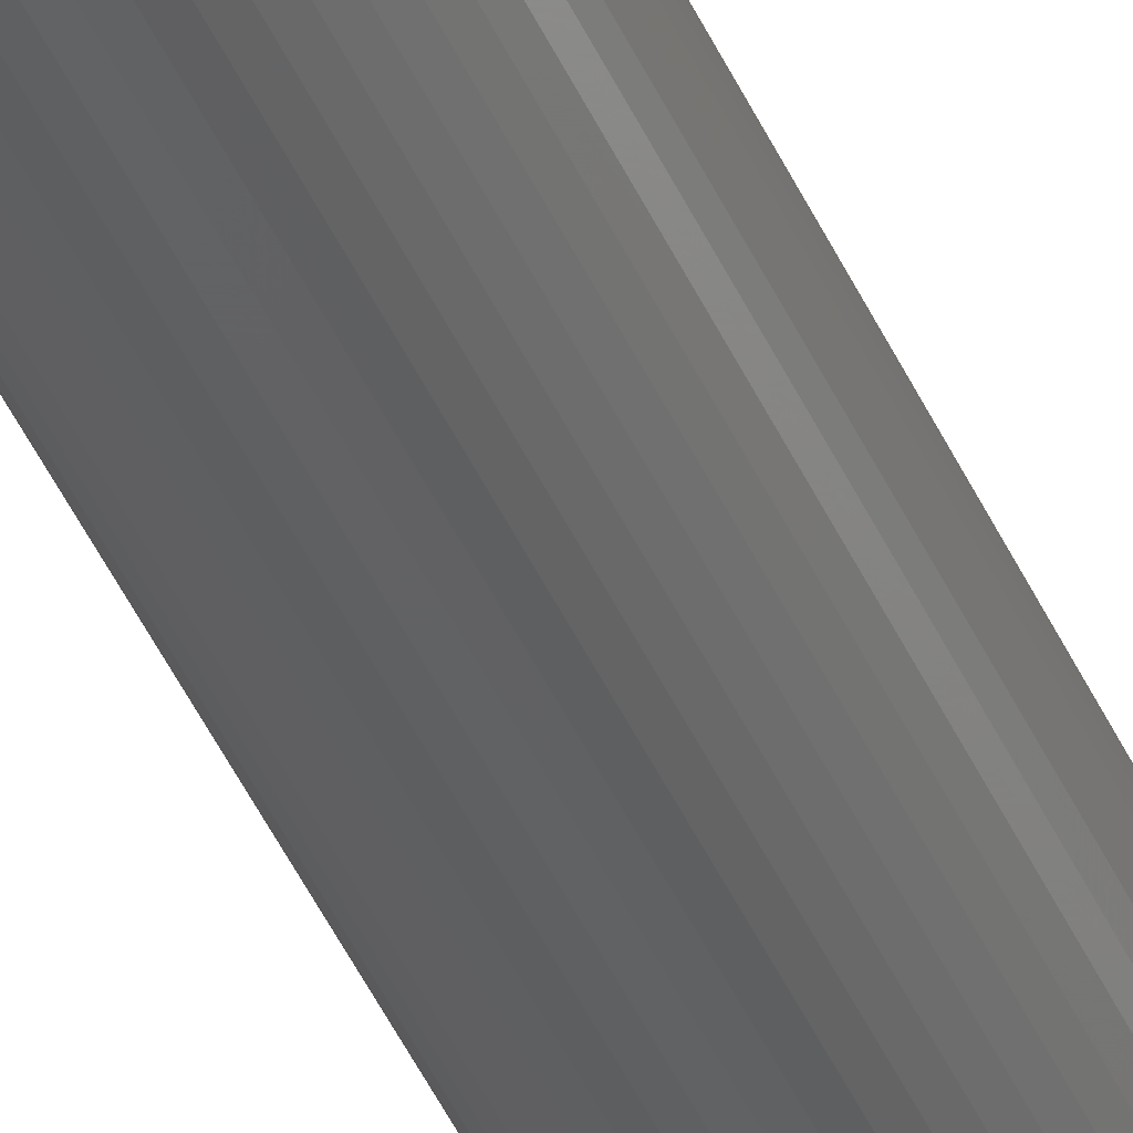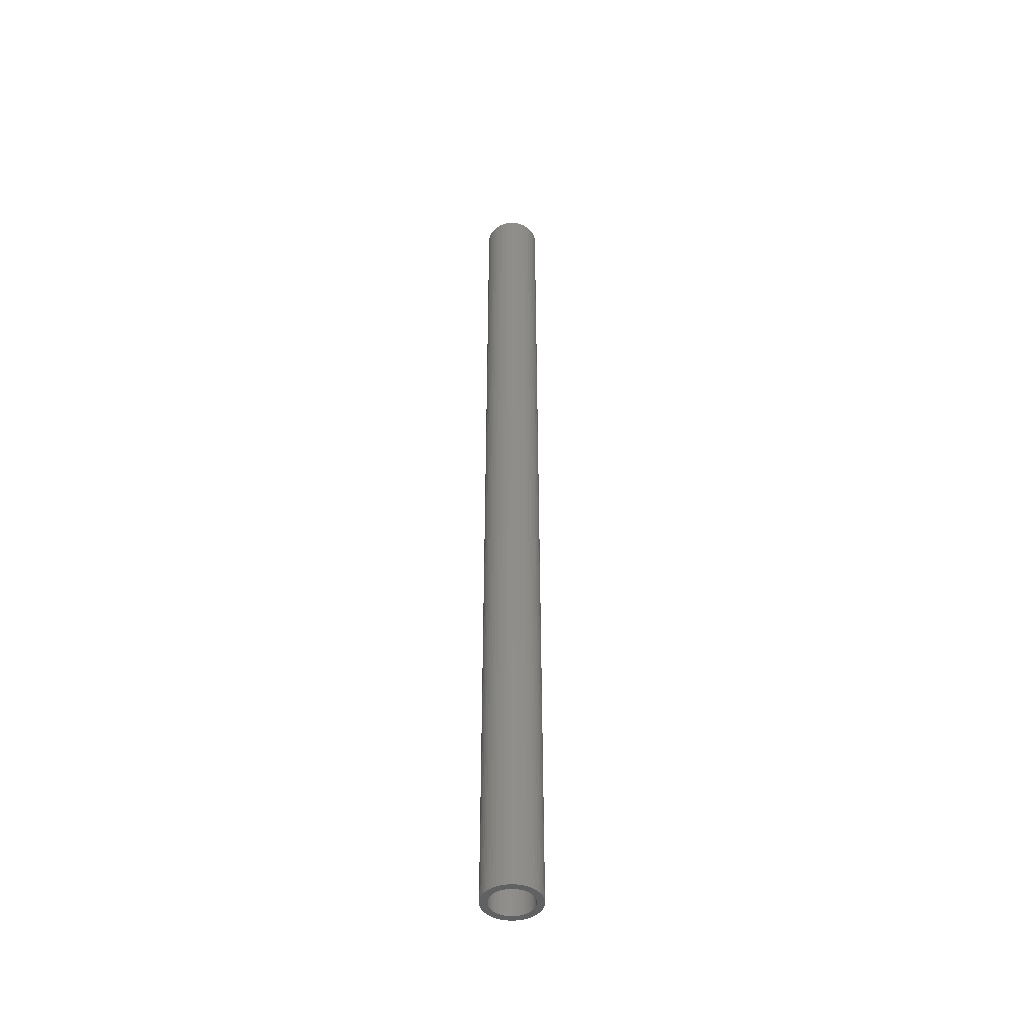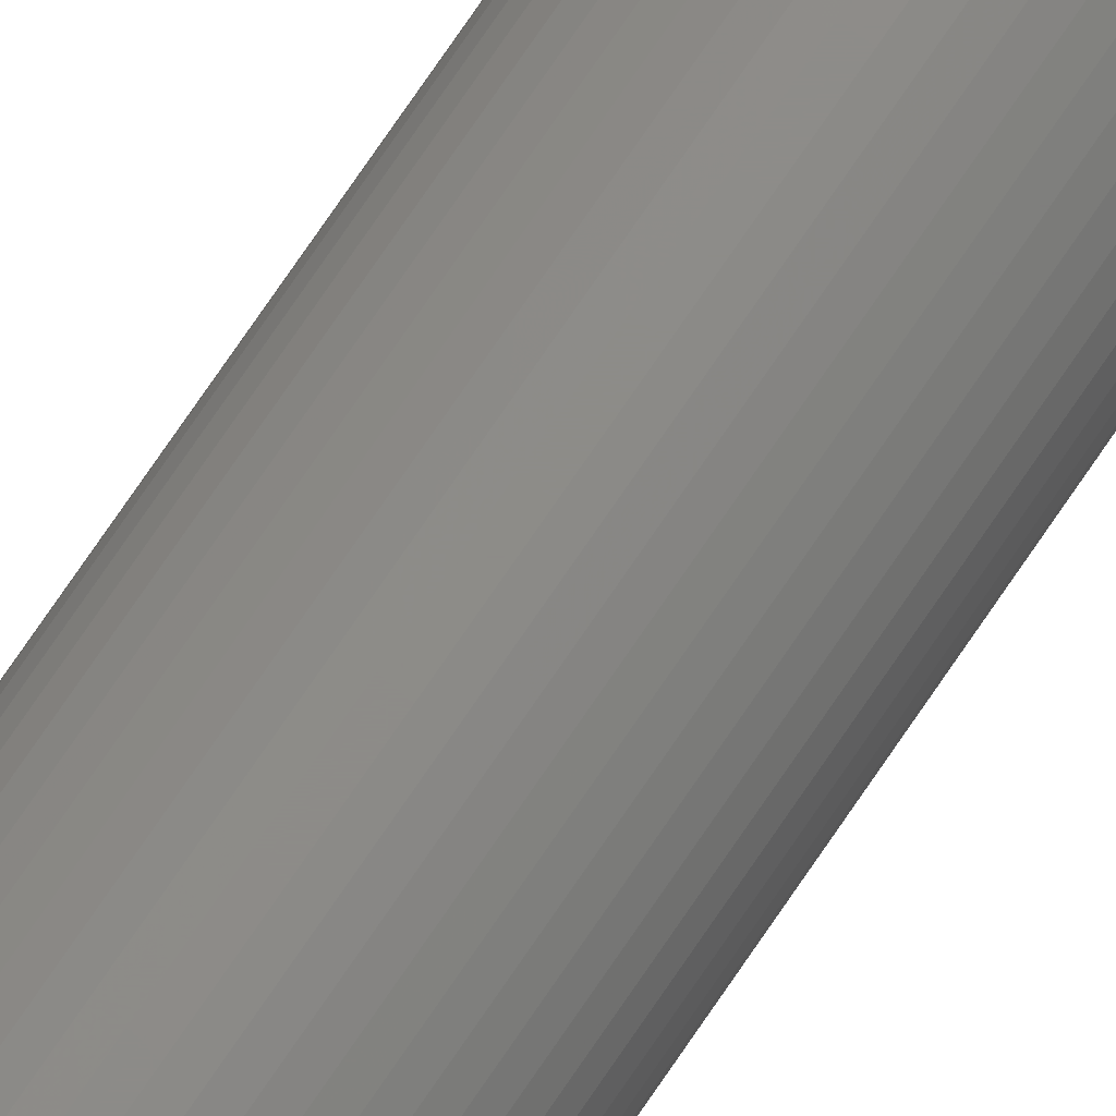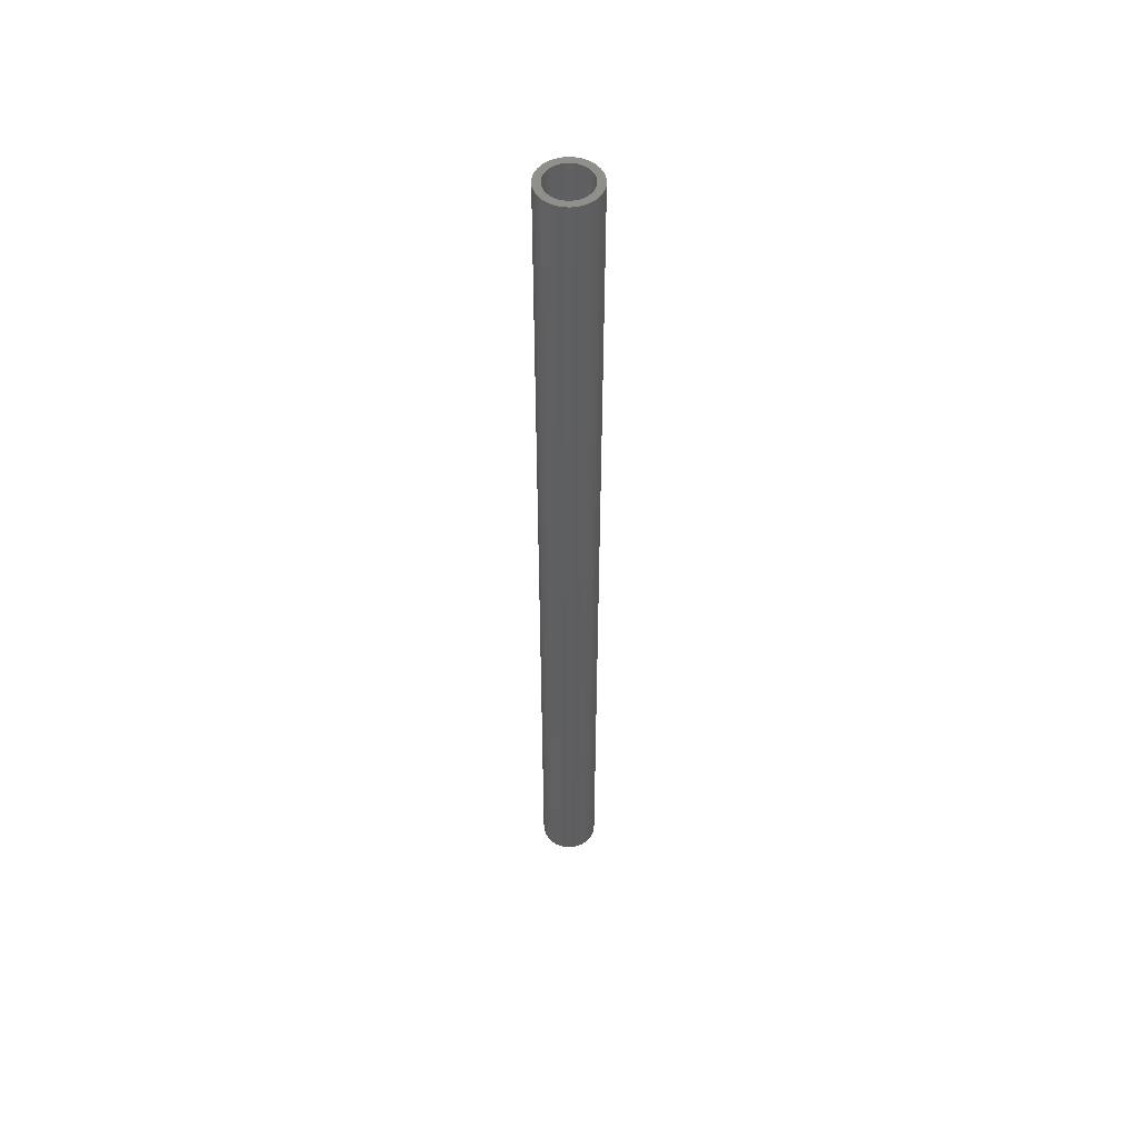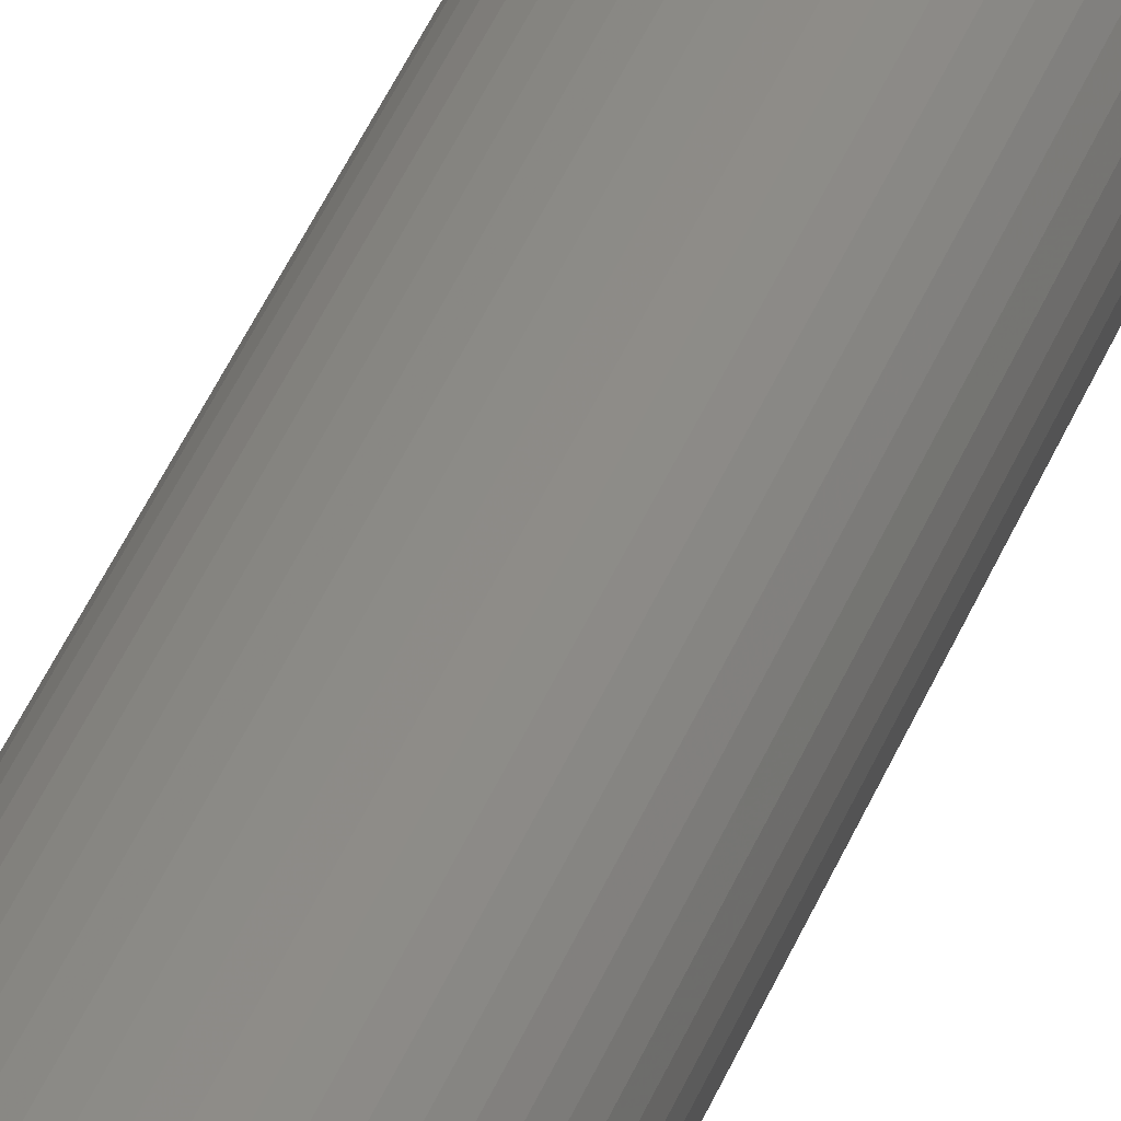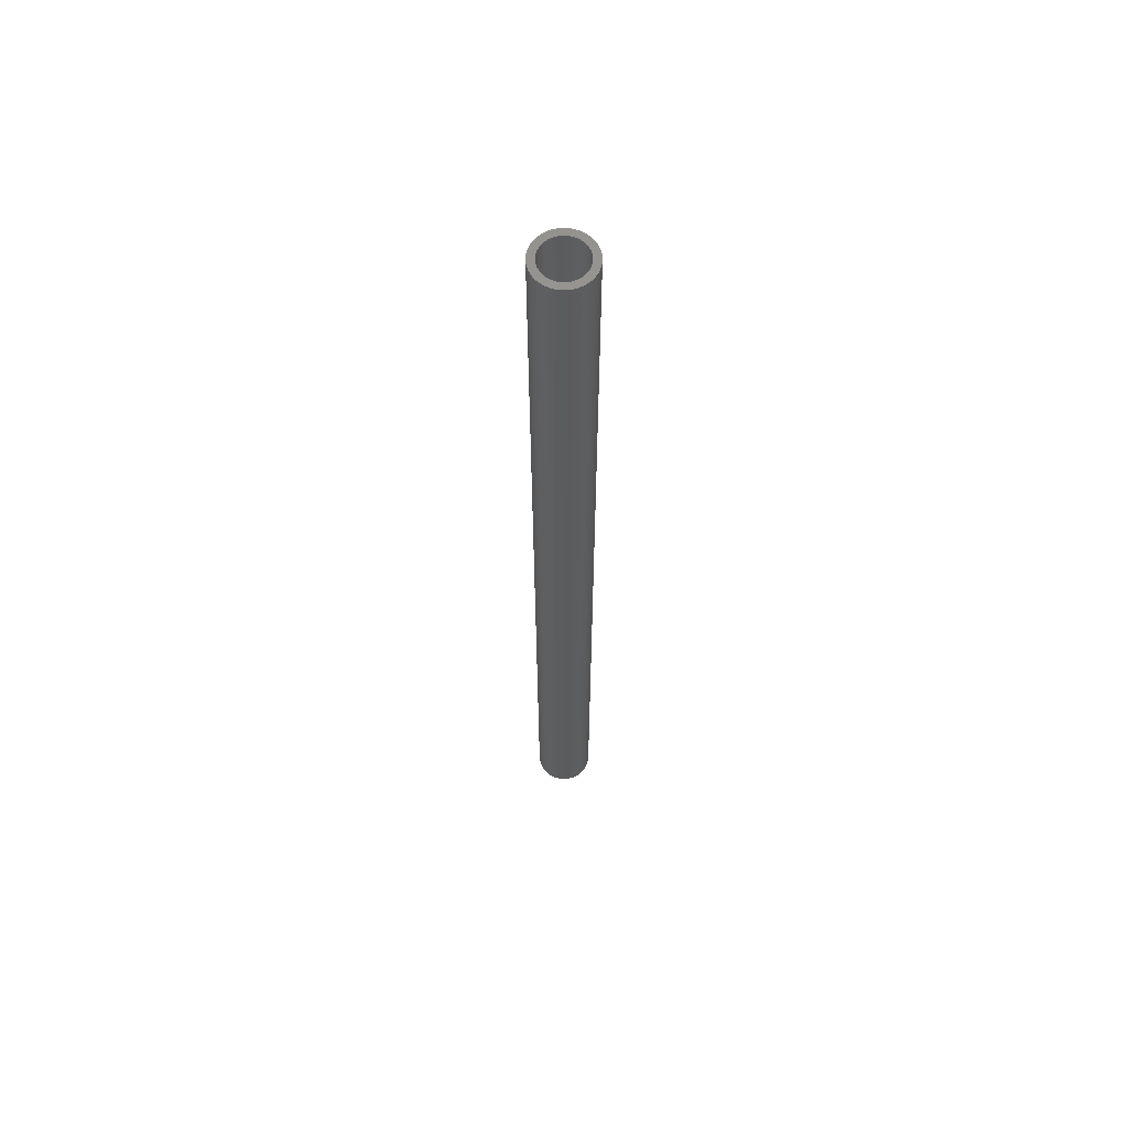
<metadata>
{"format":"stl","ext":"stl","renderer":"f3d","projection":"perspective","resolution":1024,"background":"white","views":[{"elev":-43.3,"azim":-157.6,"up":"+Y"},{"elev":-45.0,"azim":111.6,"up":"+Z"},{"elev":75.0,"azim":-145.8,"up":"+Y"},{"elev":52.1,"azim":31.0,"up":"+Z"},{"elev":30.3,"azim":15.7,"up":"+Y"},{"elev":61.7,"azim":70.8,"up":"+Z"}]}
</metadata>
<code>
# stl→obj: 200 verts, 400 faces
v 3 0 50
v 2.976 0.376 -50
v 2.976 0.376 50
v 3 0 -50
v -3 0 -50
v -2.976 0.376 50
v -2.976 0.376 -50
v -3 0 50
v 0.1884 2.994 -50
v -0.1884 2.994 50
v 0.1884 2.994 50
v -0.1884 2.994 -50
v -0.1884 -2.994 -50
v 0.1884 -2.994 50
v -0.1884 -2.994 50
v 0.1884 -2.994 -50
v 2.187 2.054 -50
v 1.912 2.312 50
v 2.187 2.054 50
v 1.912 2.312 -50
v -1.912 2.312 -50
v -2.187 2.054 50
v -1.912 2.312 50
v -2.187 2.054 -50
v -0.9271 2.853 -50
v -1.277 2.714 50
v -0.9271 2.853 50
v -1.277 2.714 -50
v 2.789 1.104 50
v 2.629 1.445 -50
v 2.629 1.445 50
v 2.789 1.104 -50
v 2.906 0.7461 -50
v 2.906 0.7461 50
v 1.277 2.714 -50
v 0.9271 2.853 50
v 1.277 2.714 50
v 0.9271 2.853 -50
v 0.5621 2.947 50
v 0.5621 2.947 -50
v 1.607 2.533 50
v 1.607 2.533 -50
v -2.789 1.104 -50
v -2.629 1.445 50
v -2.629 1.445 -50
v -2.789 1.104 50
v -2.427 1.763 50
v -2.427 1.763 -50
v -2.906 0.7461 -50
v -2.906 0.7461 50
v -1.607 2.533 -50
v -1.607 2.533 50
v -0.5621 2.947 -50
v -0.5621 2.947 50
v 2.789 -1.104 50
v 2.906 -0.7461 -50
v 2.906 -0.7461 50
v 2.789 -1.104 -50
v 0.5621 -2.947 50
v 0.5621 -2.947 -50
v 2.427 1.763 50
v 2.427 1.763 -50
v 2.25 0 50
v 2.232 0.282 50
v 2.976 -0.376 50
v 2.179 0.5596 50
v 2.232 -0.282 50
v 2.092 0.8283 50
v 1.972 1.084 50
v 2.179 -0.5596 50
v 1.82 1.323 50
v 1.64 1.54 50
v 1.434 1.734 50
v 1.206 1.9 50
v 0.958 2.036 50
v 0.6953 2.14 50
v 0.4216 2.21 50
v 0.1413 2.246 50
v -0.1413 2.246 50
v -0.4216 2.21 50
v -0.6953 2.14 50
v -0.958 2.036 50
v -1.206 1.9 50
v -1.434 1.734 50
v -1.64 1.54 50
v -1.82 1.323 50
v -1.972 1.084 50
v -2.092 0.8283 50
v -2.179 0.5596 50
v 2.092 -0.8283 50
v 2.629 -1.445 50
v 1.972 -1.084 50
v 2.427 -1.763 50
v 1.82 -1.323 50
v 2.187 -2.054 50
v 1.64 -1.54 50
v 1.912 -2.312 50
v 1.434 -1.734 50
v 1.607 -2.533 50
v 1.206 -1.9 50
v 1.277 -2.714 50
v 0.958 -2.036 50
v 0.9271 -2.853 50
v 0.6953 -2.14 50
v 0.4216 -2.21 50
v 0.1413 -2.246 50
v -0.1413 -2.246 50
v -0.4216 -2.21 50
v -0.5621 -2.947 50
v -0.6953 -2.14 50
v -0.9271 -2.853 50
v -0.958 -2.036 50
v -1.277 -2.714 50
v -1.206 -1.9 50
v -1.607 -2.533 50
v -1.434 -1.734 50
v -1.912 -2.312 50
v -1.64 -1.54 50
v -2.187 -2.054 50
v -1.82 -1.323 50
v -2.427 -1.763 50
v -1.972 -1.084 50
v -2.629 -1.445 50
v -2.092 -0.8283 50
v -2.789 -1.104 50
v -2.179 -0.5596 50
v -2.906 -0.7461 50
v -2.232 -0.282 50
v -2.976 -0.376 50
v -2.25 0 50
v -2.232 0.282 50
v 1.912 -2.312 -50
v 2.187 -2.054 -50
v 2.976 -0.376 -50
v -2.629 -1.445 -50
v -2.789 -1.104 -50
v 2.25 0 -50
v 2.232 -0.282 -50
v 2.179 -0.5596 -50
v 2.232 0.282 -50
v 2.092 -0.8283 -50
v 2.629 -1.445 -50
v 1.972 -1.084 -50
v 2.427 -1.763 -50
v 2.179 0.5596 -50
v 1.82 -1.323 -50
v 1.64 -1.54 -50
v 1.434 -1.734 -50
v 1.607 -2.533 -50
v 1.206 -1.9 -50
v 1.277 -2.714 -50
v 0.958 -2.036 -50
v 0.9271 -2.853 -50
v 0.6953 -2.14 -50
v 0.4216 -2.21 -50
v 0.1413 -2.246 -50
v -0.1413 -2.246 -50
v -0.4216 -2.21 -50
v -0.5621 -2.947 -50
v -0.6953 -2.14 -50
v -0.9271 -2.853 -50
v -0.958 -2.036 -50
v -1.277 -2.714 -50
v -1.206 -1.9 -50
v -1.607 -2.533 -50
v -1.434 -1.734 -50
v -1.912 -2.312 -50
v -1.64 -1.54 -50
v -2.187 -2.054 -50
v -1.82 -1.323 -50
v -2.427 -1.763 -50
v -1.972 -1.084 -50
v -2.092 -0.8283 -50
v -2.179 -0.5596 -50
v 2.092 0.8283 -50
v 1.972 1.084 -50
v 1.82 1.323 -50
v 1.64 1.54 -50
v 1.434 1.734 -50
v 1.206 1.9 -50
v 0.958 2.036 -50
v 0.6953 2.14 -50
v 0.4216 2.21 -50
v 0.1413 2.246 -50
v -0.1413 2.246 -50
v -0.4216 2.21 -50
v -0.6953 2.14 -50
v -0.958 2.036 -50
v -1.206 1.9 -50
v -1.434 1.734 -50
v -1.64 1.54 -50
v -1.82 1.323 -50
v -1.972 1.084 -50
v -2.092 0.8283 -50
v -2.179 0.5596 -50
v -2.232 0.282 -50
v -2.25 0 -50
v -2.906 -0.7461 -50
v -2.232 -0.282 -50
v -2.976 -0.376 -50
f 1 2 3
f 2 1 4
f 5 6 7
f 6 5 8
f 9 10 11
f 10 9 12
f 13 14 15
f 14 13 16
f 17 18 19
f 18 17 20
f 21 22 23
f 22 21 24
f 25 26 27
f 26 25 28
f 29 30 31
f 30 29 32
f 3 33 34
f 33 3 2
f 35 36 37
f 36 35 38
f 38 39 36
f 39 38 40
f 20 41 18
f 41 20 42
f 43 44 45
f 44 43 46
f 45 47 48
f 47 45 44
f 49 46 43
f 46 49 50
f 51 23 52
f 23 51 21
f 53 27 54
f 27 53 25
f 55 56 57
f 56 55 58
f 16 59 14
f 59 16 60
f 34 32 29
f 32 34 33
f 61 17 19
f 17 61 62
f 31 62 61
f 62 31 30
f 40 11 39
f 11 40 9
f 48 22 24
f 22 48 47
f 7 50 49
f 50 7 6
f 63 1 3
f 64 3 34
f 1 63 65
f 66 34 29
f 67 65 63
f 68 29 31
f 65 67 57
f 69 31 61
f 70 57 67
f 57 70 55
f 3 64 63
f 71 61 19
f 34 66 64
f 29 68 66
f 31 69 68
f 72 19 18
f 61 71 69
f 19 72 71
f 73 18 41
f 18 73 72
f 74 41 37
f 41 74 73
f 37 75 74
f 36 75 37
f 36 76 75
f 39 76 36
f 39 77 76
f 11 77 39
f 11 78 77
f 11 79 78
f 10 79 11
f 10 80 79
f 54 80 10
f 54 81 80
f 27 81 54
f 27 82 81
f 26 82 27
f 82 26 83
f 52 83 26
f 83 52 84
f 23 84 52
f 84 23 85
f 22 85 23
f 85 22 86
f 47 86 22
f 86 47 87
f 44 87 47
f 87 44 88
f 46 88 44
f 88 46 89
f 90 55 70
f 55 90 91
f 92 91 90
f 91 92 93
f 94 93 92
f 93 94 95
f 96 95 94
f 95 96 97
f 98 97 96
f 97 98 99
f 100 99 98
f 99 100 101
f 102 101 100
f 102 103 101
f 104 103 102
f 104 59 103
f 105 59 104
f 105 14 59
f 106 14 105
f 107 14 106
f 107 15 14
f 108 15 107
f 108 109 15
f 110 109 108
f 110 111 109
f 112 111 110
f 113 112 114
f 112 113 111
f 115 114 116
f 114 115 113
f 117 116 118
f 119 118 120
f 116 117 115
f 121 120 122
f 123 122 124
f 125 124 126
f 118 119 117
f 127 126 128
f 129 128 130
f 50 89 46
f 120 121 119
f 89 50 131
f 122 123 121
f 6 131 50
f 124 125 123
f 131 6 130
f 126 127 125
f 8 130 6
f 128 129 127
f 130 8 129
f 12 54 10
f 54 12 53
f 132 95 97
f 95 132 133
f 57 134 65
f 134 57 56
f 135 125 136
f 125 135 123
f 137 4 134
f 138 134 56
f 4 137 2
f 139 56 58
f 140 2 137
f 141 58 142
f 2 140 33
f 143 142 144
f 145 33 140
f 33 145 32
f 134 138 137
f 146 144 133
f 56 139 138
f 58 141 139
f 142 143 141
f 147 133 132
f 144 146 143
f 133 147 146
f 148 132 149
f 132 148 147
f 150 149 151
f 149 150 148
f 151 152 150
f 153 152 151
f 153 154 152
f 60 154 153
f 60 155 154
f 16 155 60
f 16 156 155
f 16 157 156
f 13 157 16
f 13 158 157
f 159 158 13
f 159 160 158
f 161 160 159
f 161 162 160
f 163 162 161
f 162 163 164
f 165 164 163
f 164 165 166
f 167 166 165
f 166 167 168
f 169 168 167
f 168 169 170
f 171 170 169
f 170 171 172
f 135 172 171
f 172 135 173
f 136 173 135
f 173 136 174
f 175 32 145
f 32 175 30
f 176 30 175
f 30 176 62
f 177 62 176
f 62 177 17
f 178 17 177
f 17 178 20
f 179 20 178
f 20 179 42
f 180 42 179
f 42 180 35
f 181 35 180
f 181 38 35
f 182 38 181
f 182 40 38
f 183 40 182
f 183 9 40
f 184 9 183
f 185 9 184
f 185 12 9
f 186 12 185
f 186 53 12
f 187 53 186
f 187 25 53
f 188 25 187
f 28 188 189
f 188 28 25
f 51 189 190
f 189 51 28
f 21 190 191
f 24 191 192
f 190 21 51
f 48 192 193
f 45 193 194
f 43 194 195
f 191 24 21
f 49 195 196
f 7 196 197
f 198 174 136
f 192 48 24
f 174 198 199
f 193 45 48
f 200 199 198
f 194 43 45
f 199 200 197
f 195 49 43
f 5 197 200
f 196 7 49
f 197 5 7
f 153 101 103
f 101 153 151
f 42 37 41
f 37 42 35
f 28 52 26
f 52 28 51
f 151 99 101
f 99 151 149
f 91 58 55
f 58 91 142
f 95 144 93
f 144 95 133
f 65 4 1
f 4 65 134
f 163 111 113
f 111 163 161
f 161 109 111
f 109 161 159
f 169 117 119
f 117 169 167
f 136 127 198
f 127 136 125
f 60 103 59
f 103 60 153
f 149 97 99
f 97 149 132
f 93 142 91
f 142 93 144
f 159 15 109
f 15 159 13
f 167 115 117
f 115 167 165
f 171 123 135
f 123 171 121
f 198 129 200
f 129 198 127
f 200 8 5
f 8 200 129
f 165 113 115
f 113 165 163
f 169 121 171
f 121 169 119
f 137 64 140
f 64 137 63
f 130 196 131
f 196 130 197
f 185 78 79
f 78 185 184
f 179 72 73
f 72 179 178
f 191 84 85
f 84 191 190
f 188 81 82
f 81 188 187
f 175 69 176
f 69 175 68
f 140 66 145
f 66 140 64
f 182 75 76
f 75 182 181
f 183 76 77
f 76 183 182
f 180 73 74
f 73 180 179
f 87 192 86
f 192 87 193
f 86 191 85
f 191 86 192
f 89 194 88
f 194 89 195
f 189 82 83
f 82 189 188
f 186 79 80
f 79 186 185
f 146 92 143
f 92 146 94
f 138 63 137
f 63 138 67
f 155 106 105
f 106 155 156
f 145 68 175
f 68 145 66
f 177 72 178
f 72 177 71
f 176 71 177
f 71 176 69
f 184 77 78
f 77 184 183
f 181 74 75
f 74 181 180
f 88 193 87
f 193 88 194
f 131 195 89
f 195 131 196
f 190 83 84
f 83 190 189
f 187 80 81
f 80 187 186
f 147 98 96
f 98 147 148
f 139 67 138
f 67 139 70
f 124 174 126
f 174 124 173
f 147 94 146
f 94 147 96
f 152 104 102
f 104 152 154
f 154 105 104
f 105 154 155
f 141 70 139
f 70 141 90
f 143 90 141
f 90 143 92
f 157 108 107
f 108 157 158
f 118 170 120
f 170 118 168
f 128 197 130
f 197 128 199
f 148 100 98
f 100 148 150
f 150 102 100
f 102 150 152
f 156 107 106
f 107 156 157
f 162 114 112
f 114 162 164
f 166 118 116
f 118 166 168
f 120 172 122
f 172 120 170
f 122 173 124
f 173 122 172
f 126 199 128
f 199 126 174
f 158 110 108
f 110 158 160
f 160 112 110
f 112 160 162
f 164 116 114
f 116 164 166

</code>
